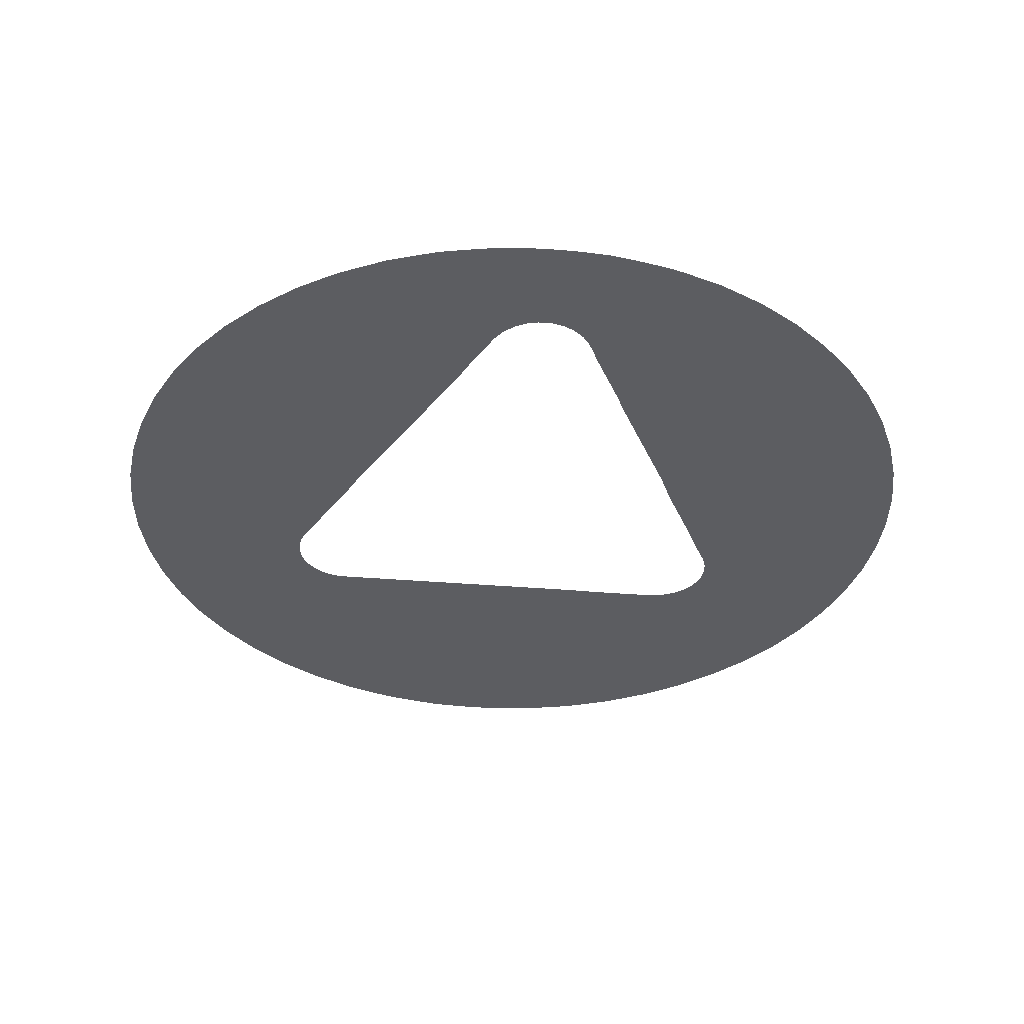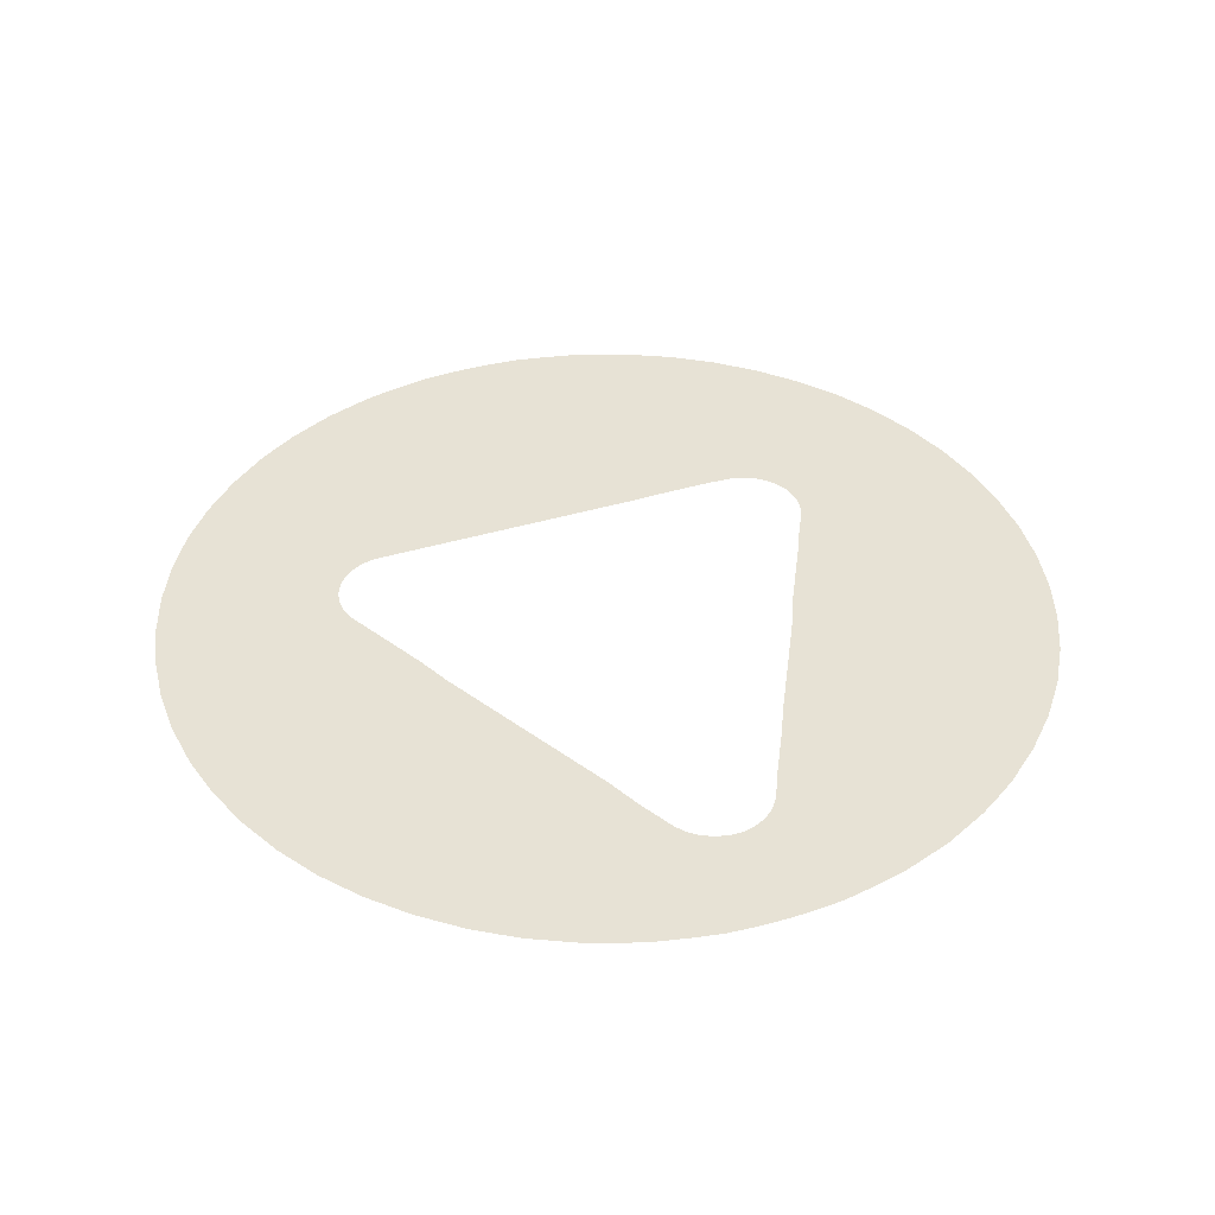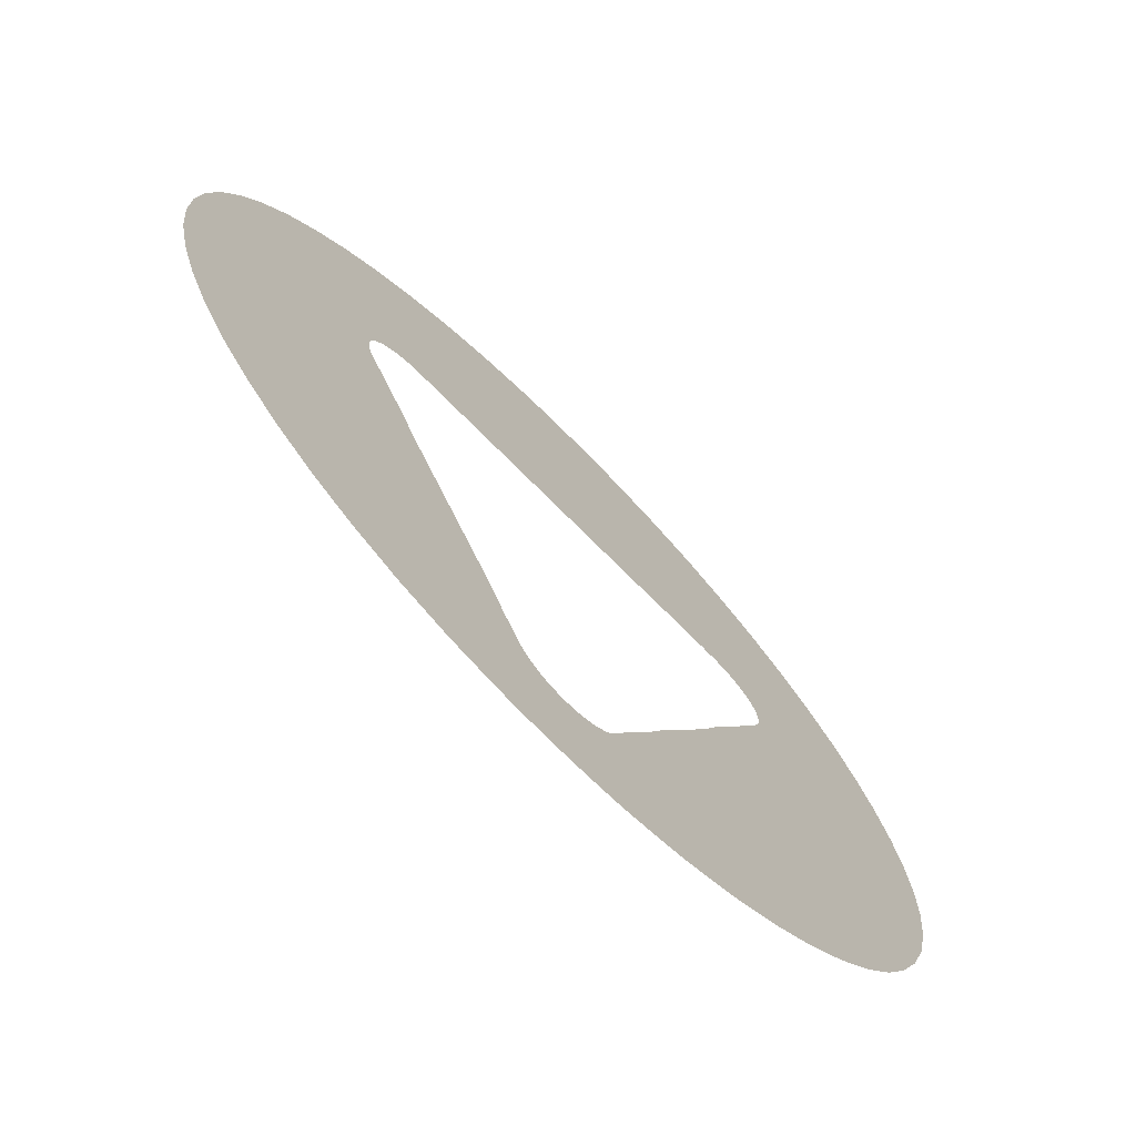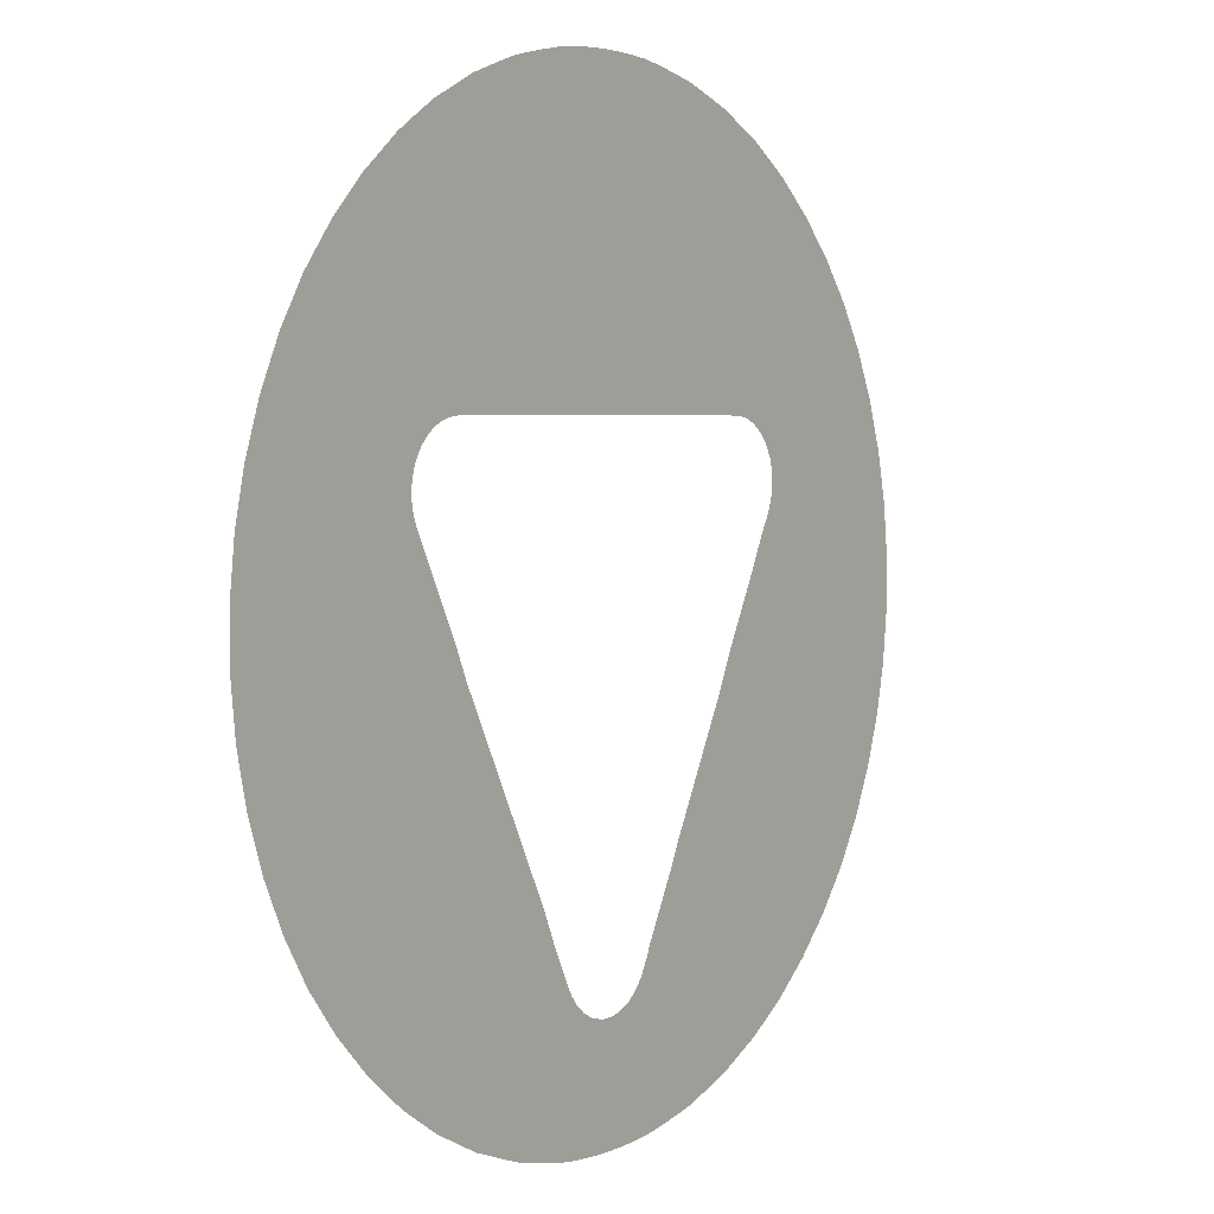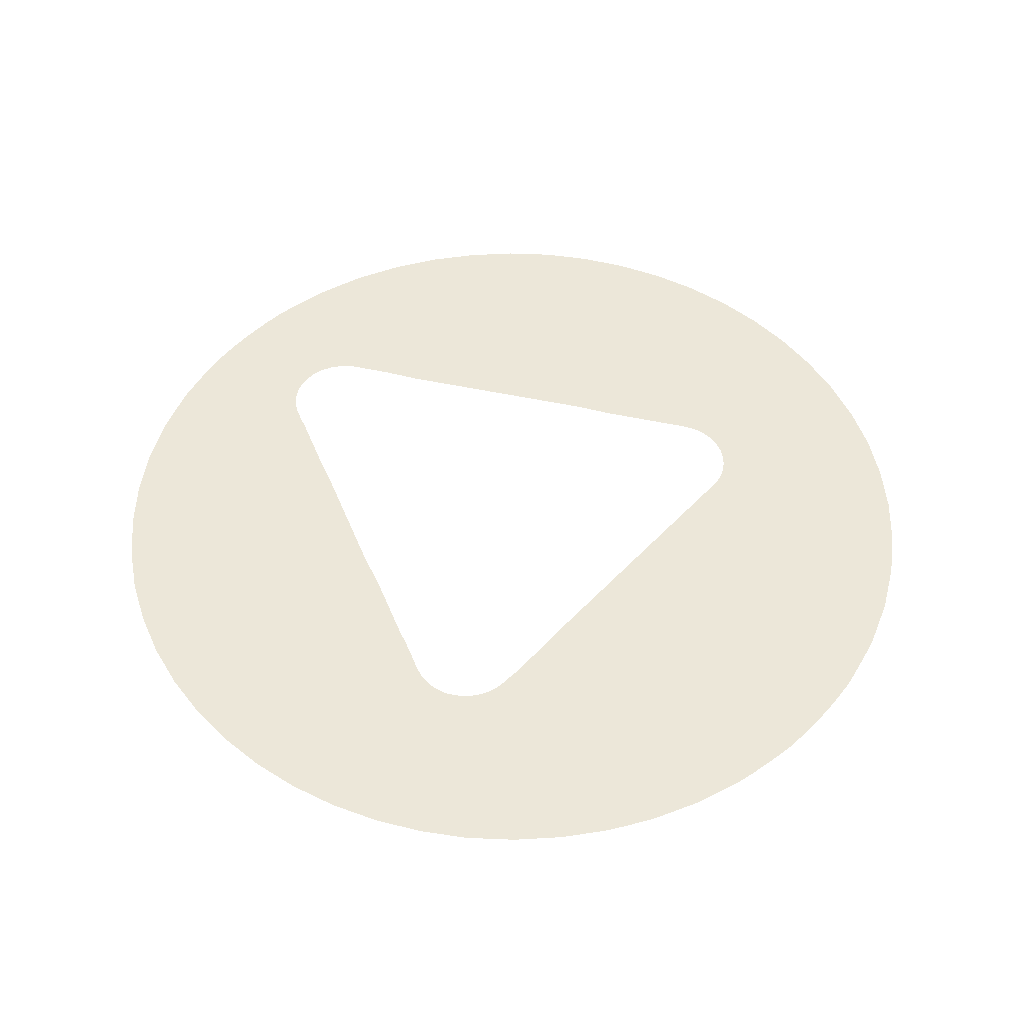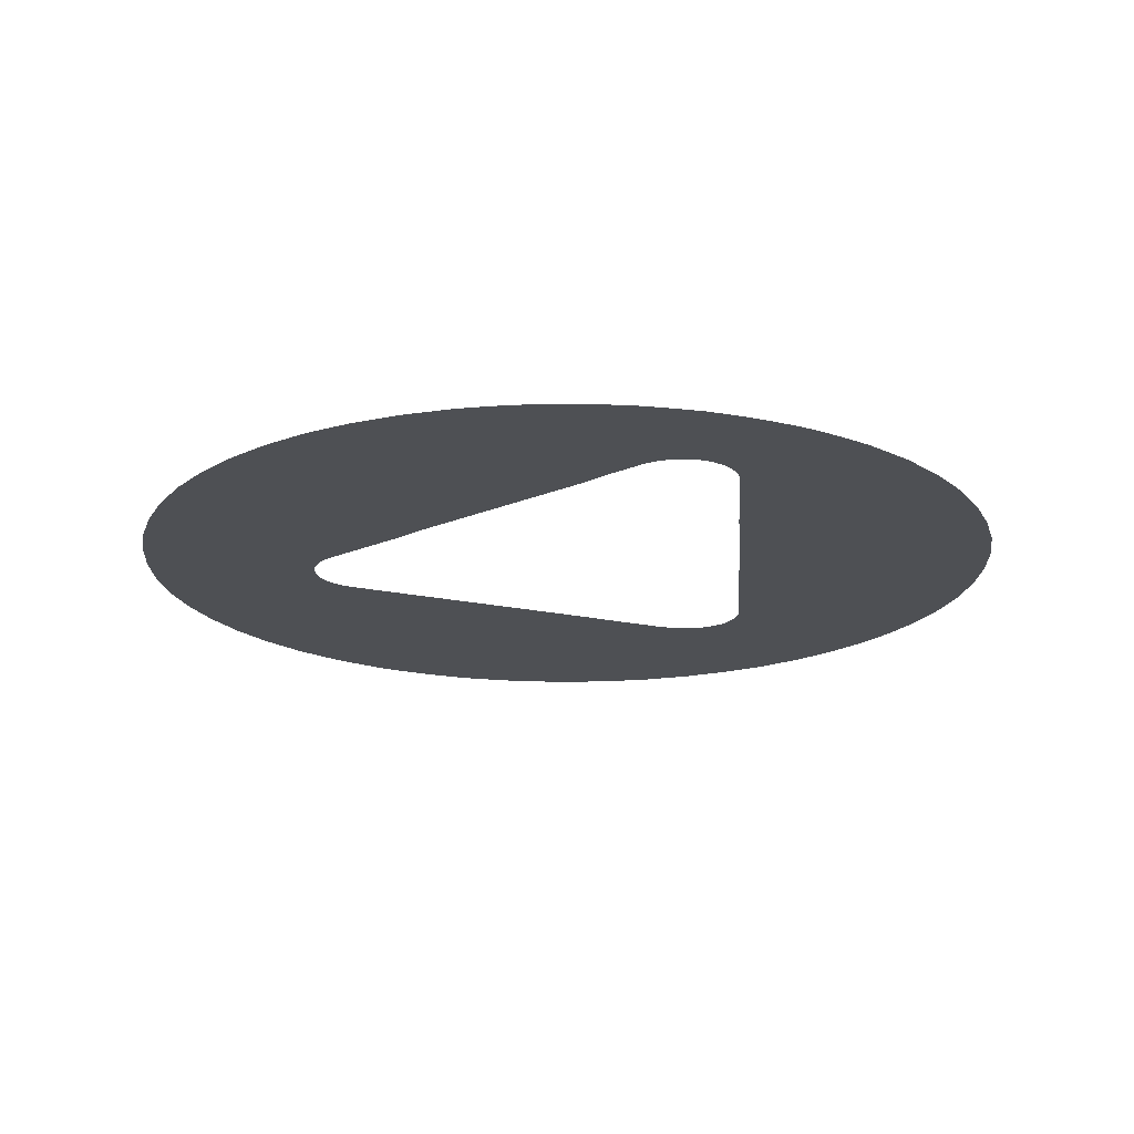
<metadata>
{"format":"obj","ext":"obj","renderer":"f3d","projection":"perspective","resolution":1024,"background":"white","views":[{"elev":-36.6,"azim":-6.1,"up":"+Z"},{"elev":40.1,"azim":-20.3,"up":"+Z"},{"elev":-72.4,"azim":-45.3,"up":"+Y"},{"elev":3.6,"azim":-54.4,"up":"+Y"},{"elev":49.9,"azim":130.9,"up":"+Z"},{"elev":-18.8,"azim":-23.0,"up":"+Z"}]}
</metadata>
<code>
v -53.92 29.74 78.58
v -54.29 30.53 78.58
v -54.57 31.35 78.58
v -54.76 32.19 78.58
v -54.85 33.06 78.58
v -54.85 33.92 78.58
v -54.76 34.78 78.58
v -54.57 35.63 78.58
v -54.29 36.45 78.58
v -53.92 37.24 78.58
v -53.47 37.98 78.58
v -52.93 38.67 78.58
v -52.31 39.3 78.58
v -51.62 39.86 78.58
v -51.23 40.12 78.58
v -50.87 40.34 78.58
v -50.08 40.73 78.58
v -50.04 40.75 78.58
v -49.37 40.99 78.58
v -49.12 41.07 78.58
v -48.88 41.13 78.58
v -48.51 41.2 78.58
v -48.21 41.26 78.58
v -47.97 41.3 78.58
v -47.97 41.3 78.58
v -47.76 41.32 78.58
v -47.57 41.33 78.58
v -47.4 41.34 78.58
v -47.24 41.35 78.58
v -47.08 41.35 78.58
v -46.93 41.35 78.58
v -46.77 41.35 78.58
v -46.61 41.34 78.58
v -46.44 41.33 78.58
v -46.25 41.32 78.58
v -46.04 41.3 78.58
v -46.04 41.3 78.58
v -45.79 41.26 78.58
v -45.5 41.2 78.58
v -45.13 41.13 78.58
v -44.89 41.07 78.58
v -44.64 40.99 78.58
v -43.96 40.75 78.58
v -43.93 40.73 78.58
v -43.14 40.34 78.58
v -42.78 40.12 78.58
v -42.38 39.86 78.58
v -41.7 39.3 78.58
v -41.08 38.67 78.58
v -40.54 37.98 78.58
v -40.08 37.24 78.58
v -39.72 36.45 78.58
v -39.44 35.63 78.58
v -39.25 34.78 78.58
v -39.15 33.92 78.58
v -39.15 33.06 78.58
v -39.25 32.19 78.58
v -39.44 31.35 78.58
v -39.72 30.53 78.58
v -40.08 29.74 78.58
v -40.54 29 78.58
v -41.08 28.31 78.58
v -41.7 27.68 78.58
v -42.38 27.12 78.58
v -42.78 26.86 78.58
v -43.14 26.63 78.58
v -43.93 26.24 78.58
v -43.96 26.23 78.58
v -44.64 25.99 78.58
v -44.89 25.91 78.58
v -45.13 25.85 78.58
v -45.5 25.77 78.58
v -45.79 25.72 78.58
v -46.04 25.68 78.58
v -46.04 25.68 78.58
v -46.25 25.66 78.58
v -46.44 25.64 78.58
v -46.61 25.64 78.58
v -46.77 25.63 78.58
v -46.93 25.63 78.58
v -47.08 25.63 78.58
v -47.24 25.63 78.58
v -47.4 25.64 78.58
v -47.57 25.64 78.58
v -47.76 25.66 78.58
v -47.97 25.68 78.58
v -47.97 25.68 78.58
v -48.21 25.72 78.58
v -48.51 25.77 78.58
v -48.88 25.85 78.58
v -49.12 25.91 78.58
v -49.37 25.99 78.58
v -50.04 26.23 78.58
v -50.08 26.24 78.58
v -50.87 26.63 78.58
v -51.23 26.86 78.58
v -51.62 27.12 78.58
v -52.31 27.68 78.58
v -52.93 28.31 78.58
v -53.47 29 78.58
v -47.88 28.06 78.58
v -47.84 28 78.58
v -47.81 27.98 78.58
v -47.76 27.91 78.58
v -47.74 27.88 78.58
v -47.69 27.84 78.58
v -47.63 27.8 78.58
v -47.57 27.74 78.58
v -47.51 27.71 78.58
v -47.46 27.69 78.58
v -47.38 27.64 78.58
v -47.37 27.64 78.58
v -47.31 27.62 78.58
v -47.24 27.61 78.58
v -47.16 27.58 78.58
v -47.09 27.58 78.58
v -47.03 27.58 78.58
v -46.93 27.57 78.58
v -46.91 27.58 78.58
v -46.87 27.58 78.58
v -46.72 27.61 78.58
v -46.66 27.64 78.58
v -46.59 27.66 78.58
v -46.51 27.7 78.58
v -46.46 27.73 78.58
v -46.41 27.77 78.58
v -46.34 27.82 78.58
v -46.3 27.86 78.58
v -46.29 27.87 78.58
v -46.25 27.91 78.58
v -46.16 28.03 78.58
v -46.14 28.05 78.58
v -46.12 28.08 78.58
v -46.08 28.16 78.58
v -45.98 28.36 78.58
v -45.95 28.45 78.58
v -45.36 29.58 78.58
v -45.21 29.91 78.58
v -44.09 32.05 78.58
v -43.81 32.66 78.58
v -43.2 33.84 78.58
v -43.06 34.13 78.58
v -42.9 34.45 78.58
v -42.86 34.52 78.58
v -42.83 34.58 78.58
v -42.76 34.72 78.58
v -42.73 34.79 78.58
v -42.7 34.86 78.58
v -42.68 34.92 78.58
v -42.66 35 78.58
v -42.65 35.08 78.58
v -42.64 35.15 78.58
v -42.64 35.17 78.58
v -42.64 35.21 78.58
v -42.65 35.26 78.58
v -42.65 35.31 78.58
v -42.66 35.38 78.58
v -42.67 35.42 78.58
v -42.67 35.45 78.58
v -42.68 35.49 78.58
v -42.71 35.57 78.58
v -42.73 35.6 78.58
v -42.76 35.66 78.58
v -42.78 35.7 78.58
v -42.82 35.76 78.58
v -42.86 35.81 78.58
v -42.88 35.85 78.58
v -42.93 35.9 78.58
v -43.02 35.98 78.58
v -43.05 36 78.58
v -43.11 36.04 78.58
v -43.17 36.08 78.58
v -43.21 36.1 78.58
v -43.27 36.13 78.58
v -43.31 36.14 78.58
v -43.37 36.17 78.58
v -43.48 36.19 78.58
v -43.59 36.21 78.58
v -43.64 36.21 78.58
v -43.77 36.21 78.58
v -43.85 36.22 78.58
v -44.81 36.22 78.58
v -45.43 36.21 78.58
v -50.35 36.21 78.58
v -50.47 36.2 78.58
v -50.54 36.19 78.58
v -50.58 36.18 78.58
v -50.65 36.16 78.58
v -50.69 36.15 78.58
v -50.76 36.12 78.58
v -50.8 36.11 78.58
v -50.85 36.08 78.58
v -50.94 36.02 78.58
v -50.98 35.99 78.58
v -51.03 35.95 78.58
v -51.08 35.9 78.58
v -51.11 35.87 78.58
v -51.15 35.83 78.58
v -51.16 35.81 78.58
v -51.19 35.78 78.58
v -51.23 35.72 78.58
v -51.24 35.68 78.58
v -51.27 35.64 78.58
v -51.29 35.58 78.58
v -51.31 35.54 78.58
v -51.33 35.48 78.58
v -51.36 35.37 78.58
v -51.37 35.3 78.58
v -51.37 35.27 78.58
v -51.37 35.22 78.58
v -51.37 35.18 78.58
v -51.37 35.12 78.58
v -51.37 35.08 78.58
v -51.36 35.02 78.58
v -51.35 34.97 78.58
v -51.35 34.97 78.58
v -51.33 34.9 78.58
v -51.3 34.84 78.58
v -51.28 34.76 78.58
v -51.27 34.73 78.58
v -50.49 33.24 78.58
v -50.22 32.63 78.58
v -48.51 29.36 78.58
v -48.23 28.73 78.58
v -47.99 28.28 78.58
v -47.96 28.2 78.58
v -47.91 28.11 78.58
f 14 13 185
f 183 22 184
f 197 196 11
f 183 26 23
f 16 15 184
f 41 183 42
f 29 28 183
f 184 18 17
f 49 170 169
f 183 40 39
f 37 183 38
f 179 47 181
f 183 33 32
f 35 183 37
f 21 19 184
f 180 179 181
f 19 21 20
f 181 45 182
f 182 44 43
f 26 25 24
f 23 26 24
f 42 182 43
f 47 177 48
f 66 137 136
f 177 176 48
f 139 61 60
f 173 49 174
f 49 173 172
f 35 37 36
f 39 38 183
f 57 141 58
f 49 169 50
f 182 42 183
f 51 165 163
f 51 50 166
f 52 51 161
f 154 153 155
f 56 55 143
f 141 140 58
f 67 136 135
f 102 92 91
f 67 135 68
f 68 134 69
f 127 71 128
f 126 72 127
f 83 115 84
f 70 131 130
f 71 70 130
f 73 124 74
f 79 118 80
f 89 108 106
f 108 88 109
f 77 76 121
f 78 77 121
f 79 119 118
f 109 88 111
f 81 118 117
f 222 2 1
f 89 88 108
f 86 111 87
f 85 112 111
f 85 84 113
f 84 114 113
f 29 183 30
f 198 197 11
f 106 108 107
f 89 106 90
f 90 106 105
f 204 9 205
f 102 104 103
f 90 105 104
f 91 90 104
f 102 91 104
f 92 227 93
f 205 9 206
f 92 102 101
f 227 92 101
f 95 94 224
f 225 94 93
f 96 95 223
f 222 100 99
f 222 1 100
f 223 98 97
f 215 214 213
f 223 97 96
f 111 88 87
f 110 109 111
f 85 111 86
f 84 115 114
f 85 113 112
f 83 82 115
f 116 82 81
f 115 82 116
f 81 80 118
f 81 117 116
f 79 120 119
f 79 78 120
f 120 78 121
f 121 76 122
f 122 76 75
f 74 124 123
f 123 122 75
f 74 123 75
f 73 125 124
f 73 72 125
f 125 72 126
f 72 71 127
f 71 129 128
f 71 130 129
f 132 131 69
f 131 70 69
f 133 132 69
f 134 133 69
f 135 134 68
f 67 66 136
f 66 65 137
f 137 65 64
f 63 138 64
f 138 137 64
f 62 139 138
f 62 138 63
f 62 61 139
f 139 59 140
f 60 59 139
f 140 59 58
f 57 56 141
f 141 56 142
f 155 153 53
f 56 143 142
f 93 227 226
f 55 145 143
f 145 144 143
f 13 186 185
f 55 146 145
f 148 147 146
f 55 148 146
f 55 54 148
f 148 54 149
f 150 54 151
f 149 54 150
f 152 151 53
f 151 54 53
f 153 152 53
f 157 155 53
f 157 156 155
f 52 157 53
f 160 159 158
f 52 158 157
f 52 161 160
f 52 160 158
f 163 162 161
f 51 163 161
f 165 164 163
f 166 50 167
f 51 166 165
f 168 50 169
f 167 50 168
f 46 181 47
f 49 172 171
f 49 171 170
f 175 48 176
f 49 48 174
f 174 48 175
f 179 178 47
f 178 177 47
f 46 45 181
f 45 44 182
f 41 40 183
f 35 34 183
f 183 34 33
f 31 183 32
f 183 31 30
f 183 28 27
f 27 26 183
f 183 23 22
f 184 22 21
f 18 184 19
f 17 16 184
f 185 184 14
f 184 15 14
f 186 13 187
f 187 13 188
f 189 13 190
f 188 13 189
f 13 12 190
f 190 12 191
f 191 12 192
f 193 12 11
f 192 12 193
f 194 193 11
f 195 194 11
f 196 195 11
f 10 198 11
f 10 199 198
f 10 200 199
f 10 202 201
f 10 201 200
f 10 203 202
f 10 204 203
f 10 9 204
f 206 9 207
f 207 9 8
f 208 207 8
f 209 208 210
f 211 210 8
f 210 208 8
f 212 211 213
f 213 211 8
f 7 213 8
f 215 213 7
f 216 215 7
f 217 216 7
f 218 217 219
f 219 217 7
f 6 219 7
f 6 220 219
f 6 5 220
f 220 5 221
f 221 5 4
f 3 221 4
f 3 222 221
f 3 2 222
f 223 99 98
f 222 99 223
f 225 224 94
f 224 223 95
f 93 226 225

</code>
